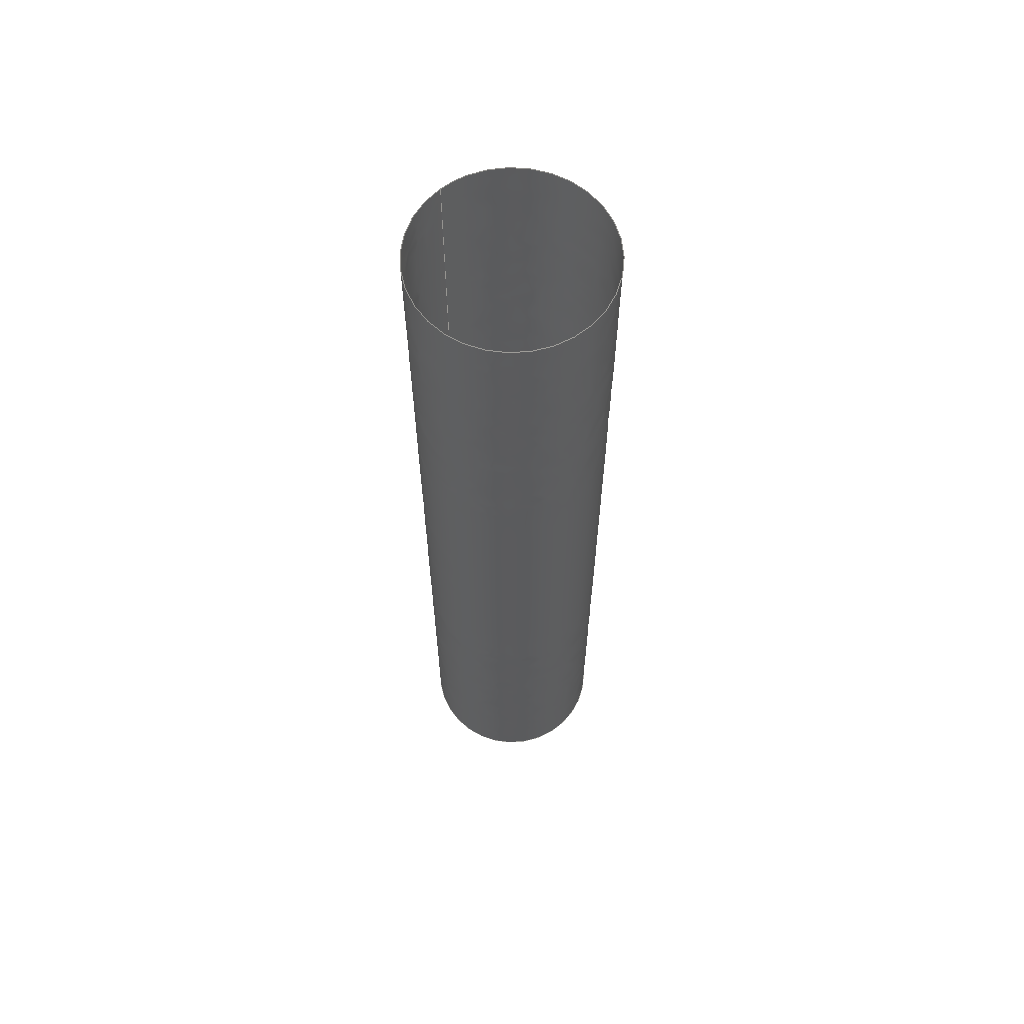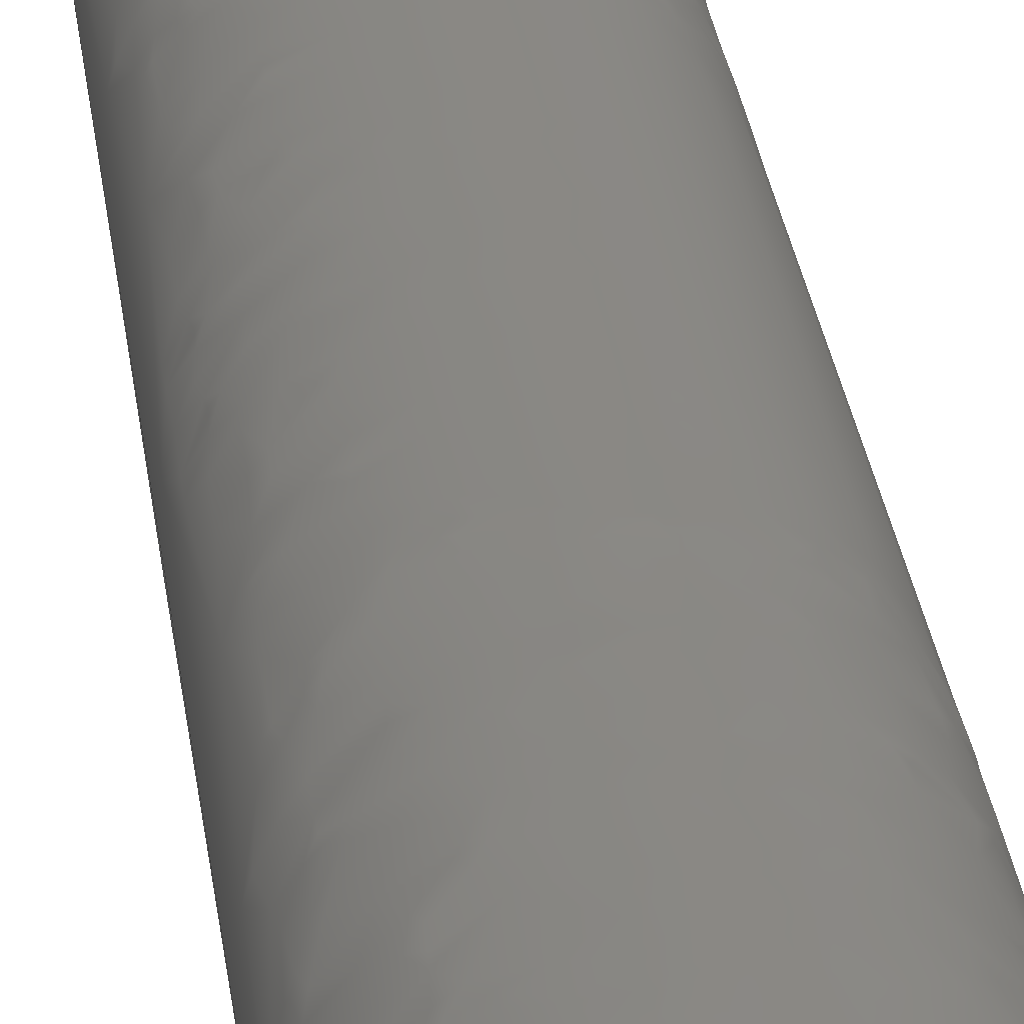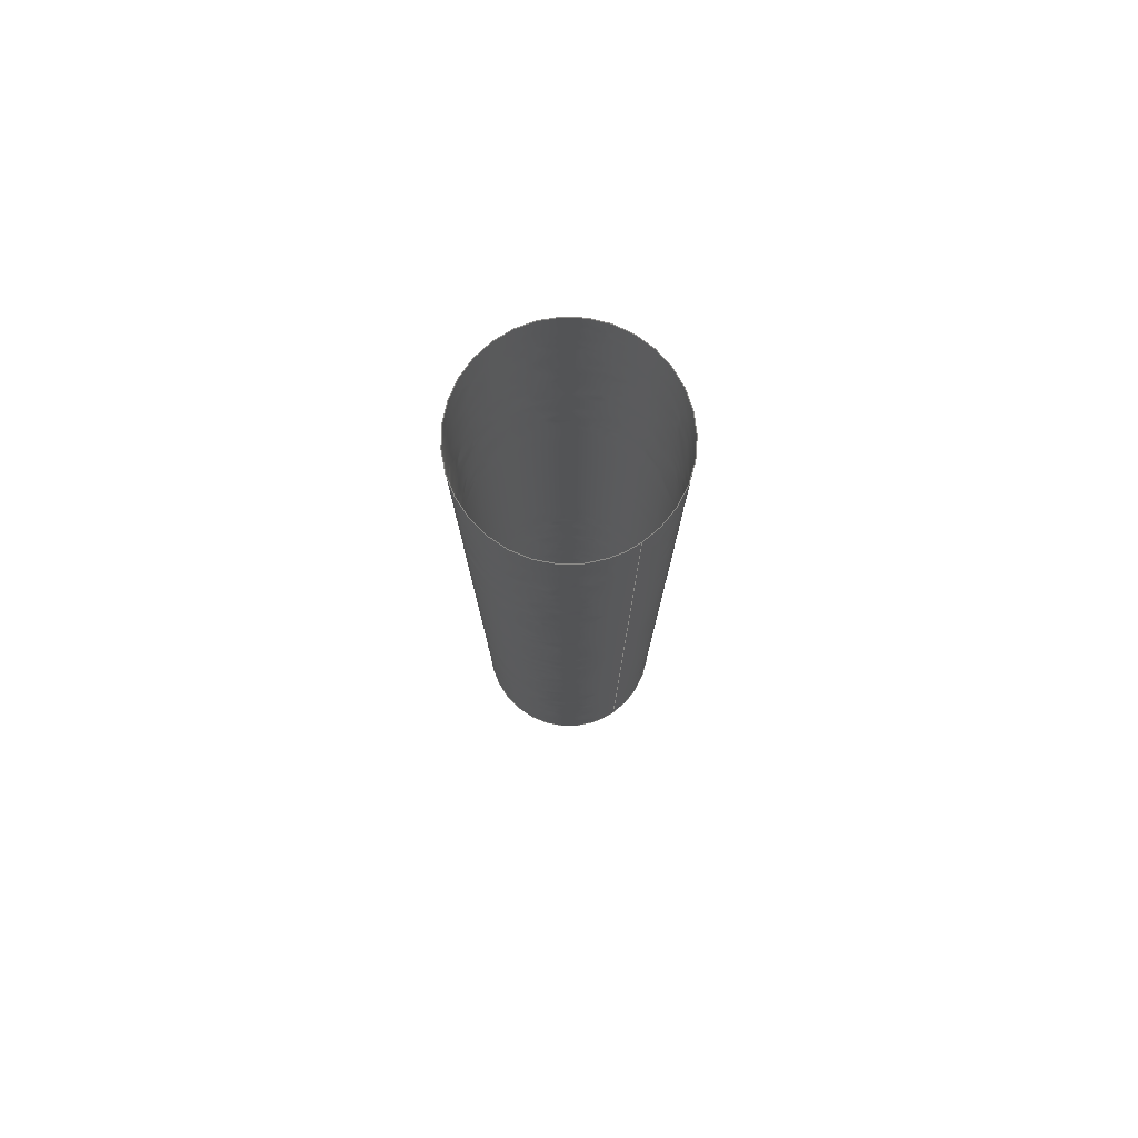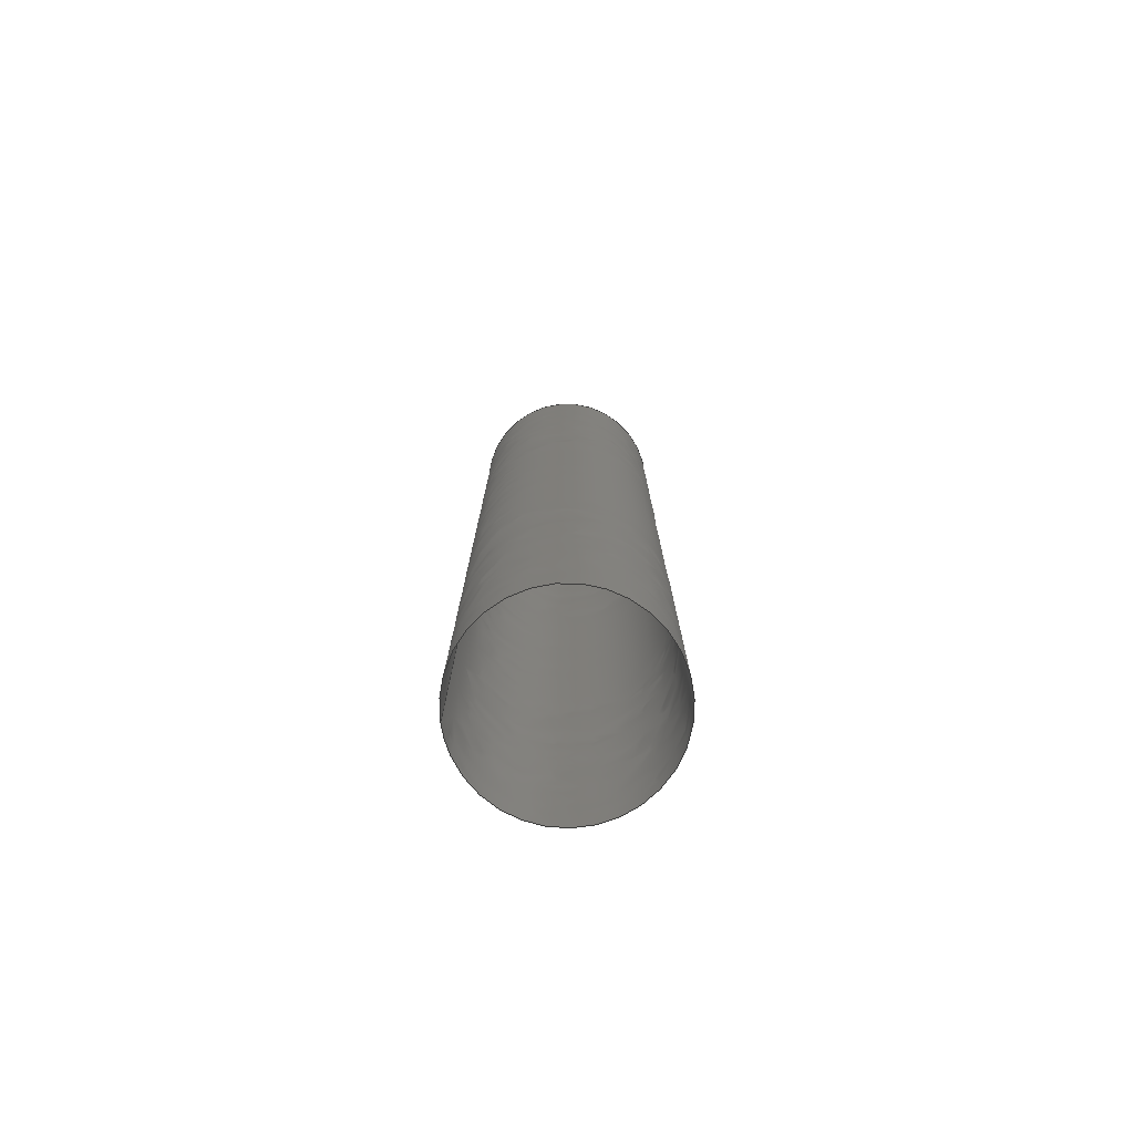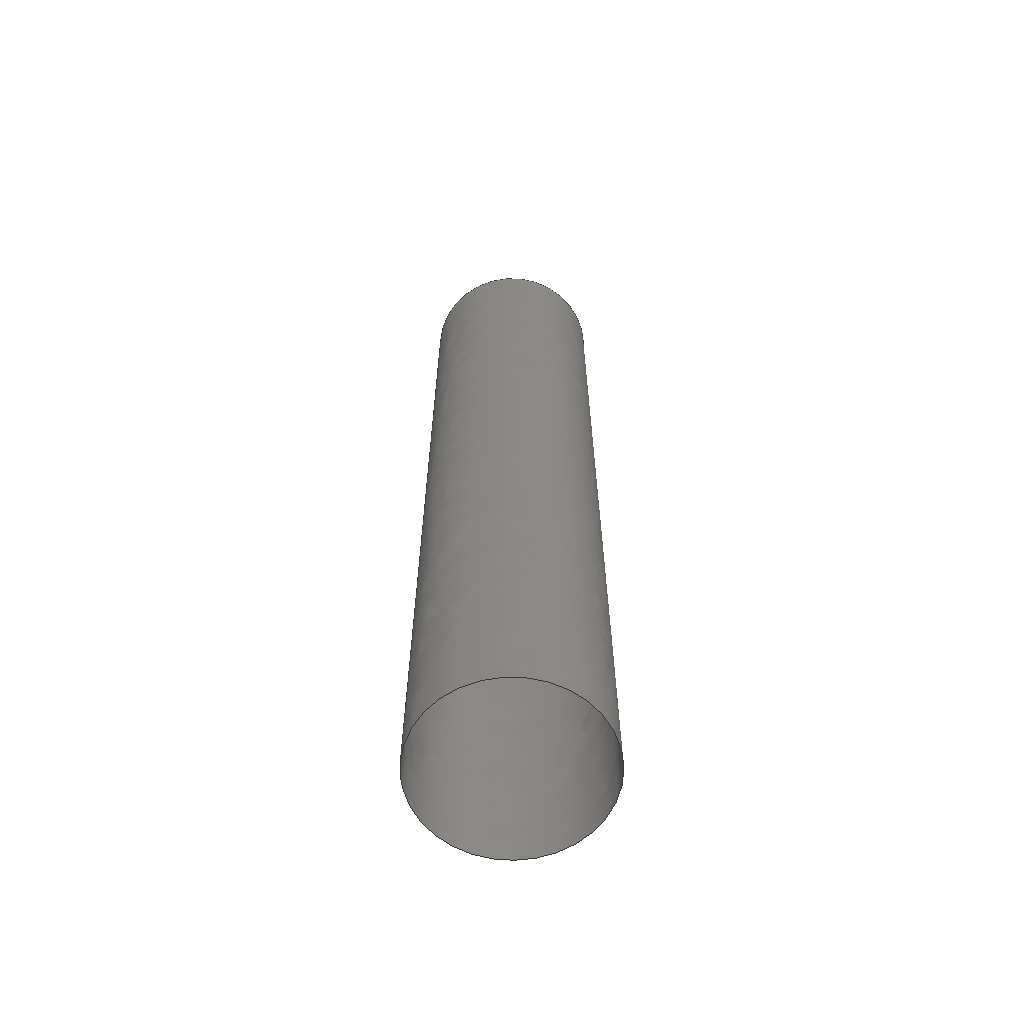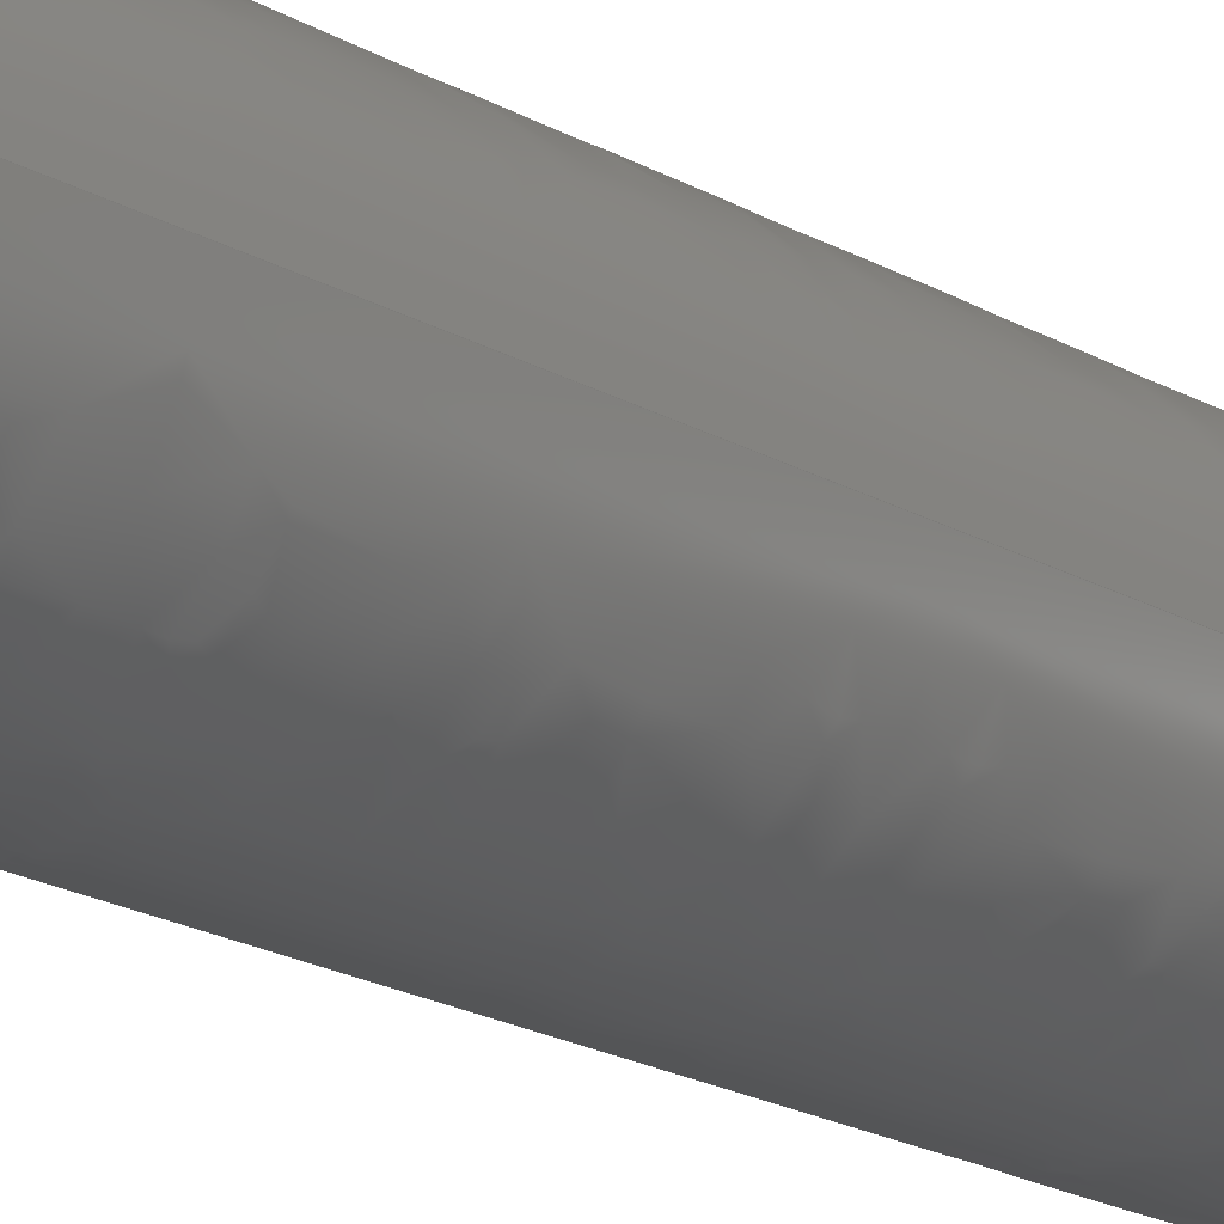
<metadata>
{"format":"step","ext":"stp","renderer":"f3d","projection":"perspective","resolution":1024,"background":"white","views":[{"elev":63.0,"azim":-130.9,"up":"+Z"},{"elev":27.4,"azim":173.3,"up":"+Y"},{"elev":78.3,"azim":55.9,"up":"+Z"},{"elev":-77.3,"azim":-173.0,"up":"+Z"},{"elev":-62.4,"azim":174.7,"up":"+Z"},{"elev":-17.8,"azim":40.3,"up":"+Y"}]}
</metadata>
<code>
ISO-10303-21;
DATA;
#1 = APPLICATION_PROTOCOL_DEFINITION('international standard',
  'automotive_design',2000,#2);
#2 = APPLICATION_CONTEXT(
  'core data for automotive mechanical design processes');
#3 = SHAPE_DEFINITION_REPRESENTATION(#4,#10);
#4 = PRODUCT_DEFINITION_SHAPE('','',#5);
#5 = PRODUCT_DEFINITION('design','',#6,#9);
#6 = PRODUCT_DEFINITION_FORMATION('','',#7);
#7 = PRODUCT('SHELL','SHELL','',(#8));
#8 = PRODUCT_CONTEXT('',#2,'mechanical');
#9 = PRODUCT_DEFINITION_CONTEXT('part definition',#2,'design');
#10 = MANIFOLD_SURFACE_SHAPE_REPRESENTATION('',(#11,#15),#144);
#11 = AXIS2_PLACEMENT_3D('',#12,#13,#14);
#12 = CARTESIAN_POINT('',(0,0,0));
#13 = DIRECTION('',(0,0,1));
#14 = DIRECTION('',(1,0,-0));
#15 = SHELL_BASED_SURFACE_MODEL('',(#16));
#16 = OPEN_SHELL('',(#17));
#17 = ADVANCED_FACE('',(#18),#42,.T.);
#18 = FACE_BOUND('',#19,.T.);
#19 = EDGE_LOOP('',(#20,#94,#117,#143));
#20 = ORIENTED_EDGE('',*,*,#21,.T.);
#21 = EDGE_CURVE('',#22,#22,#24,.T.);
#22 = VERTEX_POINT('',#23);
#23 = CARTESIAN_POINT('',(10,0,0));
#24 = SURFACE_CURVE('',#25,(#41),.PCURVE_S1);
#25 = B_SPLINE_CURVE_WITH_KNOTS('',14,(#26,#27,#28,#29,#30,#31,#32,#33,
    #34,#35,#36,#37,#38,#39,#40),.UNSPECIFIED.,.T.,.F.,(15,15),(0,1),
  .PIECEWISE_BEZIER_KNOTS.);
#26 = CARTESIAN_POINT('',(10,-1.97e-15,0));
#27 = CARTESIAN_POINT('',(10,4.488,0));
#28 = CARTESIAN_POINT('',(7.831,8.976,0));
#29 = CARTESIAN_POINT('',(3.493,12.33,0));
#30 = CARTESIAN_POINT('',(-2.366,13.41,0));
#31 = CARTESIAN_POINT('',(-8.448,11.49,0));
#32 = CARTESIAN_POINT('',(-13.09,6.659,0));
#33 = CARTESIAN_POINT('',(-14.84,1.551e-10,0));
#34 = CARTESIAN_POINT('',(-13.09,-6.659,0));
#35 = CARTESIAN_POINT('',(-8.448,-11.49,0));
#36 = CARTESIAN_POINT('',(-2.366,-13.41,0));
#37 = CARTESIAN_POINT('',(3.493,-12.33,0));
#38 = CARTESIAN_POINT('',(7.831,-8.976,0));
#39 = CARTESIAN_POINT('',(10,-4.488,0));
#40 = CARTESIAN_POINT('',(10,1.842e-15,0));
#41 = PCURVE('',#42,#88);
#42 = B_SPLINE_SURFACE_WITH_KNOTS('',14,2,(
    (#43,#44,#45)
    ,(#46,#47,#48)
    ,(#49,#50,#51)
    ,(#52,#53,#54)
    ,(#55,#56,#57)
    ,(#58,#59,#60)
    ,(#61,#62,#63)
    ,(#64,#65,#66)
    ,(#67,#68,#69)
    ,(#70,#71,#72)
    ,(#73,#74,#75)
    ,(#76,#77,#78)
    ,(#79,#80,#81)
    ,(#82,#83,#84)
    ,(#85,#86,#87
    )),.UNSPECIFIED.,.T.,.F.,.F.,(15,15),(3,3),(0,1),(0,1),
  .PIECEWISE_BEZIER_KNOTS.);
#43 = CARTESIAN_POINT('',(10,-1.97e-15,0));
#44 = CARTESIAN_POINT('',(10,-1.97e-15,50));
#45 = CARTESIAN_POINT('',(10,-1.97e-15,100));
#46 = CARTESIAN_POINT('',(10,4.488,0));
#47 = CARTESIAN_POINT('',(10,4.488,50
    ));
#48 = CARTESIAN_POINT('',(10,4.488,100
    ));
#49 = CARTESIAN_POINT('',(7.831,8.976,0));
#50 = CARTESIAN_POINT('',(7.831,8.976,50)
  );
#51 = CARTESIAN_POINT('',(7.831,8.976,100)
  );
#52 = CARTESIAN_POINT('',(3.493,12.33,0));
#53 = CARTESIAN_POINT('',(3.493,12.33,50
    ));
#54 = CARTESIAN_POINT('',(3.493,12.33,100
    ));
#55 = CARTESIAN_POINT('',(-2.366,13.41,0));
#56 = CARTESIAN_POINT('',(-2.366,13.41,
    50));
#57 = CARTESIAN_POINT('',(-2.366,13.41,
    100));
#58 = CARTESIAN_POINT('',(-8.448,11.49,0));
#59 = CARTESIAN_POINT('',(-8.448,11.49,
    50));
#60 = CARTESIAN_POINT('',(-8.448,11.49,100
    ));
#61 = CARTESIAN_POINT('',(-13.09,6.659,0));
#62 = CARTESIAN_POINT('',(-13.09,6.659,50
    ));
#63 = CARTESIAN_POINT('',(-13.09,6.659,100
    ));
#64 = CARTESIAN_POINT('',(-14.84,1.551e-10,0));
#65 = CARTESIAN_POINT('',(-14.84,1.551e-10,
    50));
#66 = CARTESIAN_POINT('',(-14.84,1.551e-10,
    100));
#67 = CARTESIAN_POINT('',(-13.09,-6.659,0));
#68 = CARTESIAN_POINT('',(-13.09,-6.659,50)
  );
#69 = CARTESIAN_POINT('',(-13.09,-6.659,100)
  );
#70 = CARTESIAN_POINT('',(-8.448,-11.49,0));
#71 = CARTESIAN_POINT('',(-8.448,-11.49,
    50));
#72 = CARTESIAN_POINT('',(-8.448,-11.49,
    100));
#73 = CARTESIAN_POINT('',(-2.366,-13.41,0));
#74 = CARTESIAN_POINT('',(-2.366,-13.41,
    50));
#75 = CARTESIAN_POINT('',(-2.366,-13.41,
    100));
#76 = CARTESIAN_POINT('',(3.493,-12.33,0));
#77 = CARTESIAN_POINT('',(3.493,-12.33,50
    ));
#78 = CARTESIAN_POINT('',(3.493,-12.33,100
    ));
#79 = CARTESIAN_POINT('',(7.831,-8.976,0));
#80 = CARTESIAN_POINT('',(7.831,-8.976,50
    ));
#81 = CARTESIAN_POINT('',(7.831,-8.976,100));
#82 = CARTESIAN_POINT('',(10,-4.488,0));
#83 = CARTESIAN_POINT('',(10,-4.488,
    50));
#84 = CARTESIAN_POINT('',(10,-4.488,
    100));
#85 = CARTESIAN_POINT('',(10,1.842e-15,0));
#86 = CARTESIAN_POINT('',(10,1.842e-15,50));
#87 = CARTESIAN_POINT('',(10,1.842e-15,100));
#88 = DEFINITIONAL_REPRESENTATION('',(#89),#93);
#89 = LINE('',#90,#91);
#90 = CARTESIAN_POINT('',(0,0));
#91 = VECTOR('',#92,1);
#92 = DIRECTION('',(1,0));
#93 = ( GEOMETRIC_REPRESENTATION_CONTEXT(2) 
PARAMETRIC_REPRESENTATION_CONTEXT() REPRESENTATION_CONTEXT('2D SPACE',''
  ) );
#94 = ORIENTED_EDGE('',*,*,#95,.T.);
#95 = EDGE_CURVE('',#22,#96,#98,.T.);
#96 = VERTEX_POINT('',#97);
#97 = CARTESIAN_POINT('',(10,0,100));
#98 = SEAM_CURVE('',#99,(#103,#110),.PCURVE_S1);
#99 = B_SPLINE_CURVE_WITH_KNOTS('',2,(#100,#101,#102),.UNSPECIFIED.,.F.,
  .F.,(3,3),(0,1),.PIECEWISE_BEZIER_KNOTS.);
#100 = CARTESIAN_POINT('',(10,-1.97e-15,0));
#101 = CARTESIAN_POINT('',(10,-1.97e-15,50));
#102 = CARTESIAN_POINT('',(10,-1.97e-15,100));
#103 = PCURVE('',#42,#104);
#104 = DEFINITIONAL_REPRESENTATION('',(#105),#109);
#105 = LINE('',#106,#107);
#106 = CARTESIAN_POINT('',(1,0));
#107 = VECTOR('',#108,1);
#108 = DIRECTION('',(0,1));
#109 = ( GEOMETRIC_REPRESENTATION_CONTEXT(2) 
PARAMETRIC_REPRESENTATION_CONTEXT() REPRESENTATION_CONTEXT('2D SPACE',''
  ) );
#110 = PCURVE('',#42,#111);
#111 = DEFINITIONAL_REPRESENTATION('',(#112),#116);
#112 = LINE('',#113,#114);
#113 = CARTESIAN_POINT('',(0,0));
#114 = VECTOR('',#115,1);
#115 = DIRECTION('',(0,1));
#116 = ( GEOMETRIC_REPRESENTATION_CONTEXT(2) 
PARAMETRIC_REPRESENTATION_CONTEXT() REPRESENTATION_CONTEXT('2D SPACE',''
  ) );
#117 = ORIENTED_EDGE('',*,*,#118,.F.);
#118 = EDGE_CURVE('',#96,#96,#119,.T.);
#119 = SURFACE_CURVE('',#120,(#136),.PCURVE_S1);
#120 = B_SPLINE_CURVE_WITH_KNOTS('',14,(#121,#122,#123,#124,#125,#126,
    #127,#128,#129,#130,#131,#132,#133,#134,#135),.UNSPECIFIED.,.T.,.F.,
  (15,15),(0,1),.PIECEWISE_BEZIER_KNOTS.);
#121 = CARTESIAN_POINT('',(10,-1.97e-15,100));
#122 = CARTESIAN_POINT('',(10,4.488,
    100));
#123 = CARTESIAN_POINT('',(7.831,8.976,100
    ));
#124 = CARTESIAN_POINT('',(3.493,12.33,
    100));
#125 = CARTESIAN_POINT('',(-2.366,13.41,
    100));
#126 = CARTESIAN_POINT('',(-8.448,11.49,
    100));
#127 = CARTESIAN_POINT('',(-13.09,6.659,
    100));
#128 = CARTESIAN_POINT('',(-14.84,1.551e-10,
    100));
#129 = CARTESIAN_POINT('',(-13.09,-6.659,100
    ));
#130 = CARTESIAN_POINT('',(-8.448,-11.49,
    100));
#131 = CARTESIAN_POINT('',(-2.366,-13.41,
    100));
#132 = CARTESIAN_POINT('',(3.493,-12.33,
    100));
#133 = CARTESIAN_POINT('',(7.831,-8.976,100));
#134 = CARTESIAN_POINT('',(10,-4.488,
    100));
#135 = CARTESIAN_POINT('',(10,1.842e-15,100));
#136 = PCURVE('',#42,#137);
#137 = DEFINITIONAL_REPRESENTATION('',(#138),#142);
#138 = LINE('',#139,#140);
#139 = CARTESIAN_POINT('',(0,1));
#140 = VECTOR('',#141,1);
#141 = DIRECTION('',(1,0));
#142 = ( GEOMETRIC_REPRESENTATION_CONTEXT(2) 
PARAMETRIC_REPRESENTATION_CONTEXT() REPRESENTATION_CONTEXT('2D SPACE',''
  ) );
#143 = ORIENTED_EDGE('',*,*,#95,.F.);
#144 = ( GEOMETRIC_REPRESENTATION_CONTEXT(3) 
GLOBAL_UNCERTAINTY_ASSIGNED_CONTEXT((#148)) GLOBAL_UNIT_ASSIGNED_CONTEXT
((#145,#146,#147)) REPRESENTATION_CONTEXT('Context #1',
  '3D Context with UNIT and UNCERTAINTY') );
#145 = ( LENGTH_UNIT() NAMED_UNIT(*) SI_UNIT(.MILLI.,.METRE.) );
#146 = ( NAMED_UNIT(*) PLANE_ANGLE_UNIT() SI_UNIT($,.RADIAN.) );
#147 = ( NAMED_UNIT(*) SI_UNIT($,.STERADIAN.) SOLID_ANGLE_UNIT() );
#148 = UNCERTAINTY_MEASURE_WITH_UNIT(LENGTH_MEASURE(1e-07),#145,
  'distance_accuracy_value','confusion accuracy');
#149 = PRODUCT_RELATED_PRODUCT_CATEGORY('part',$,(#7));
ENDSEC;
END-ISO-10303-21;

</code>
